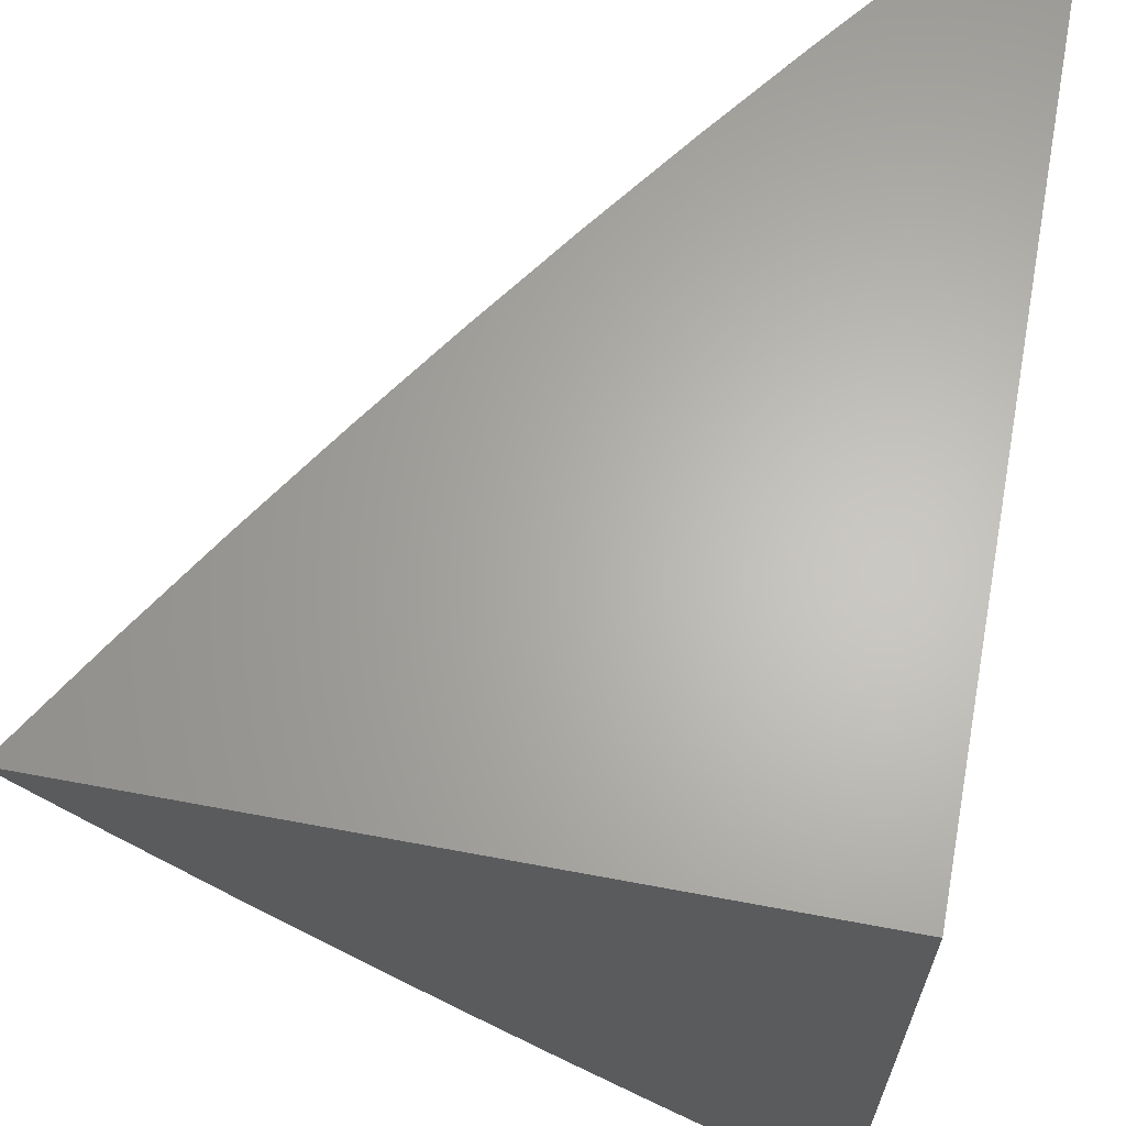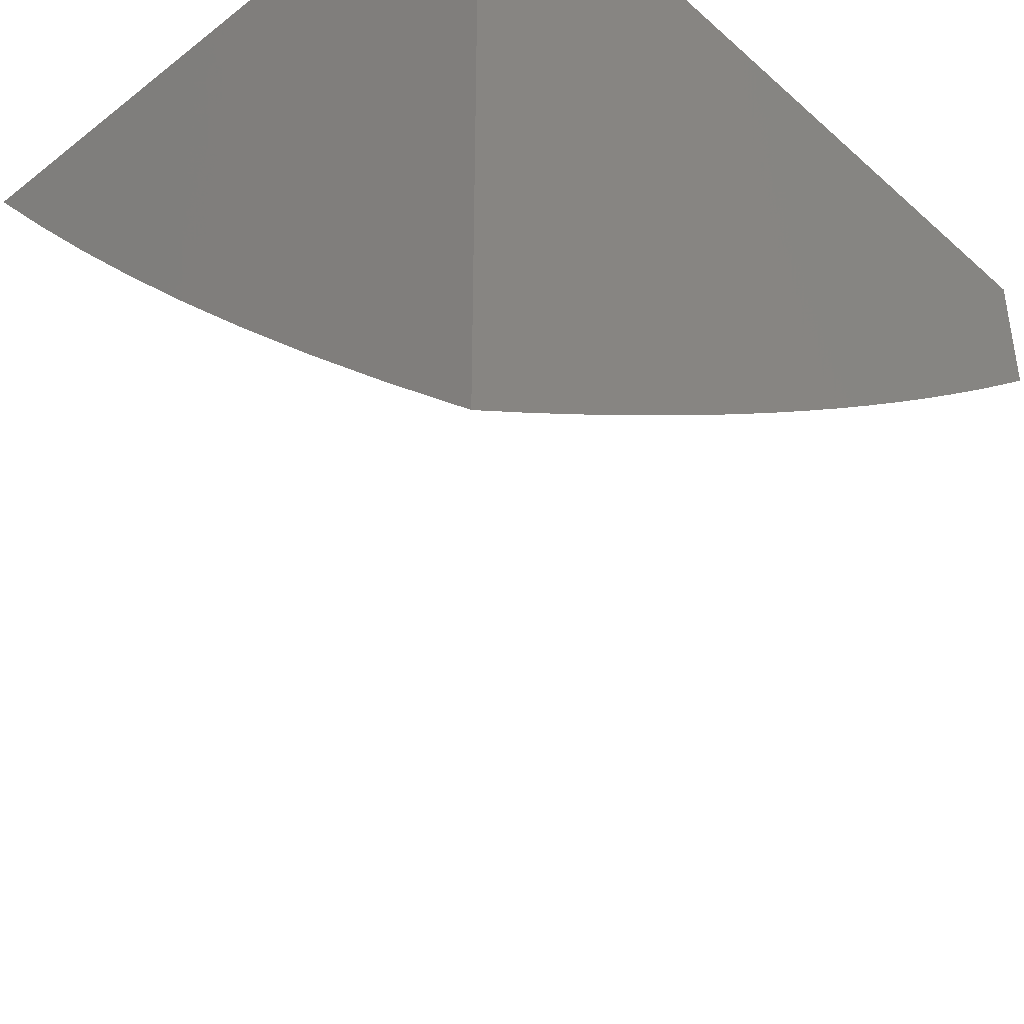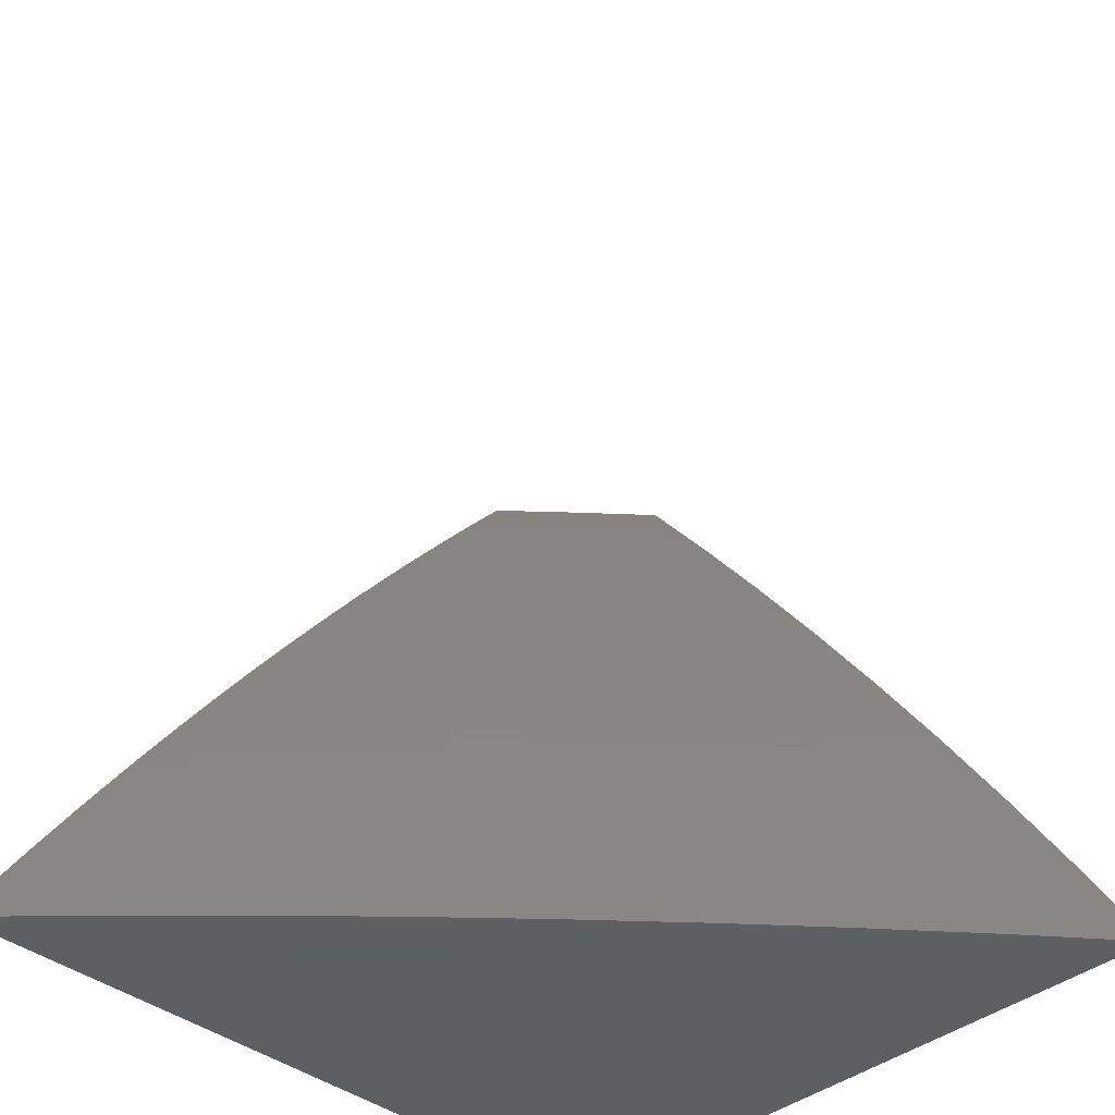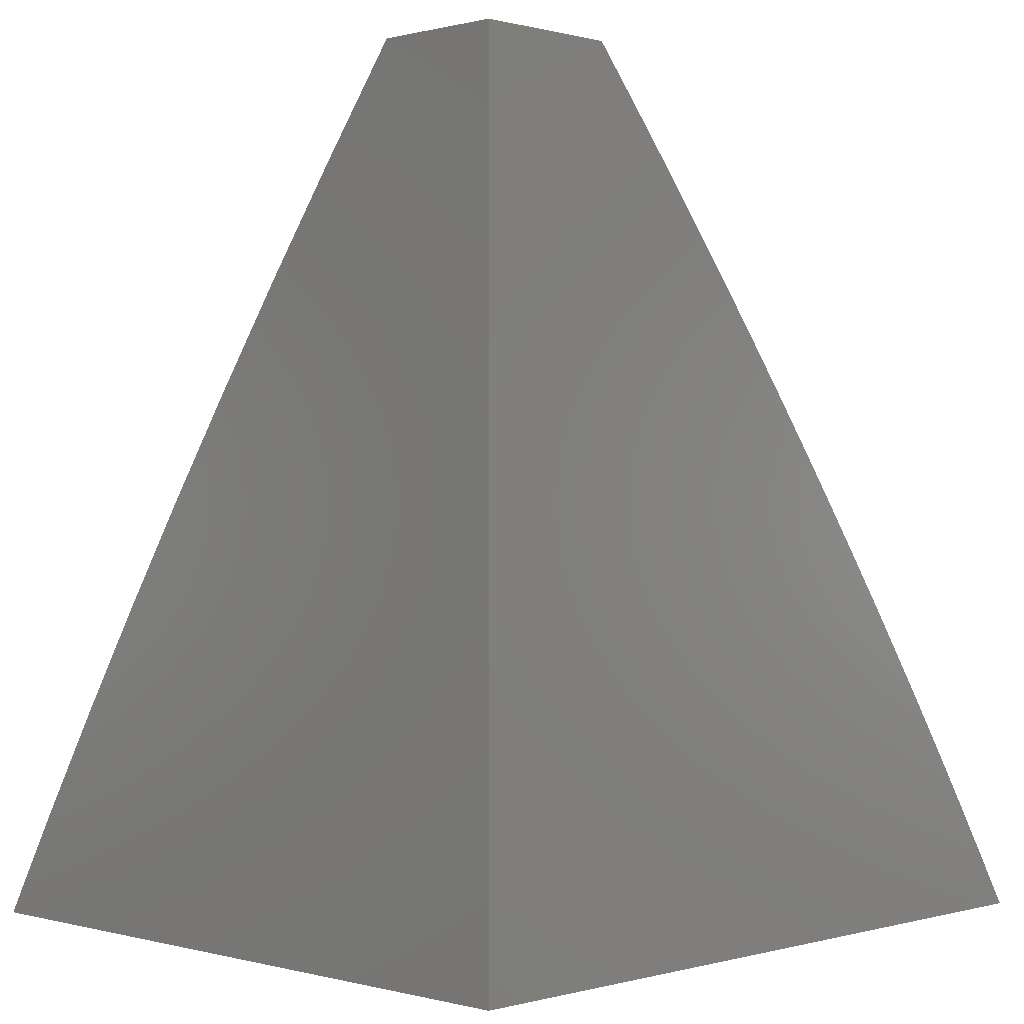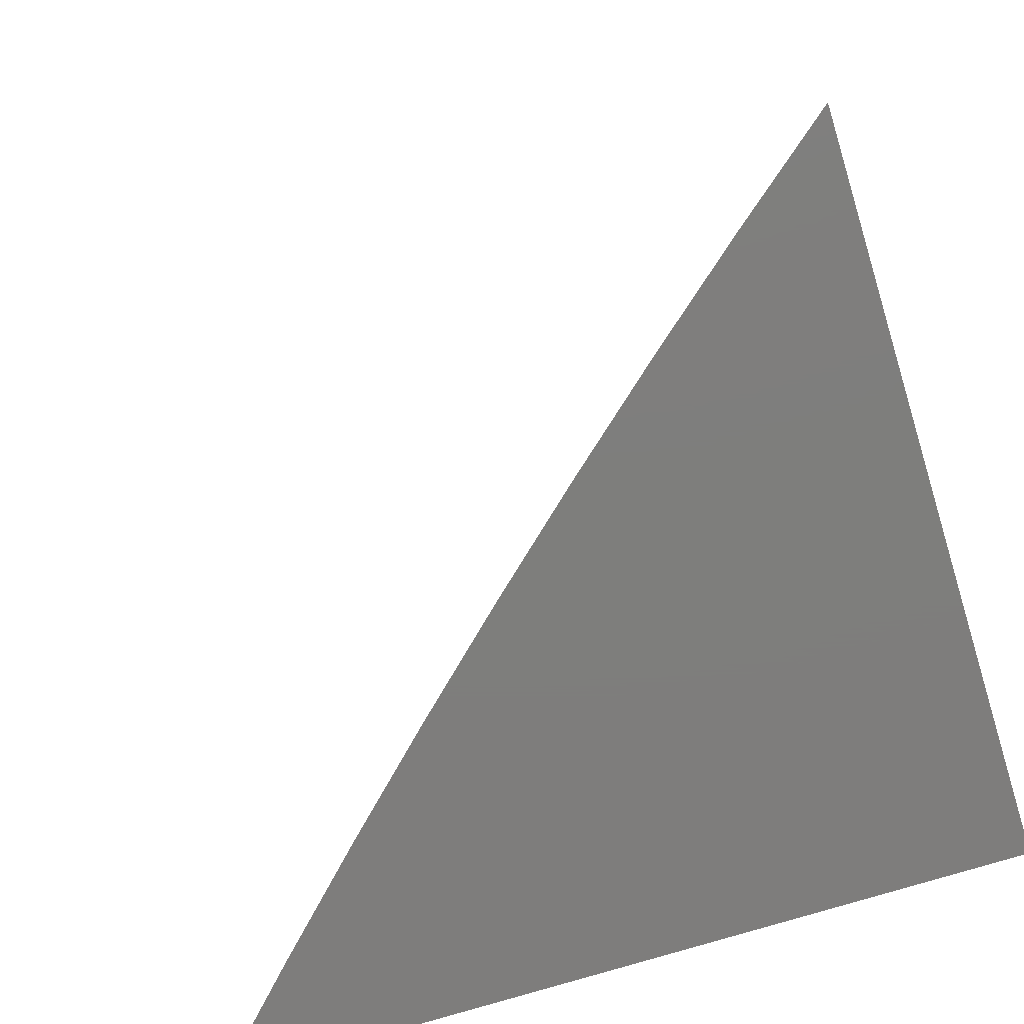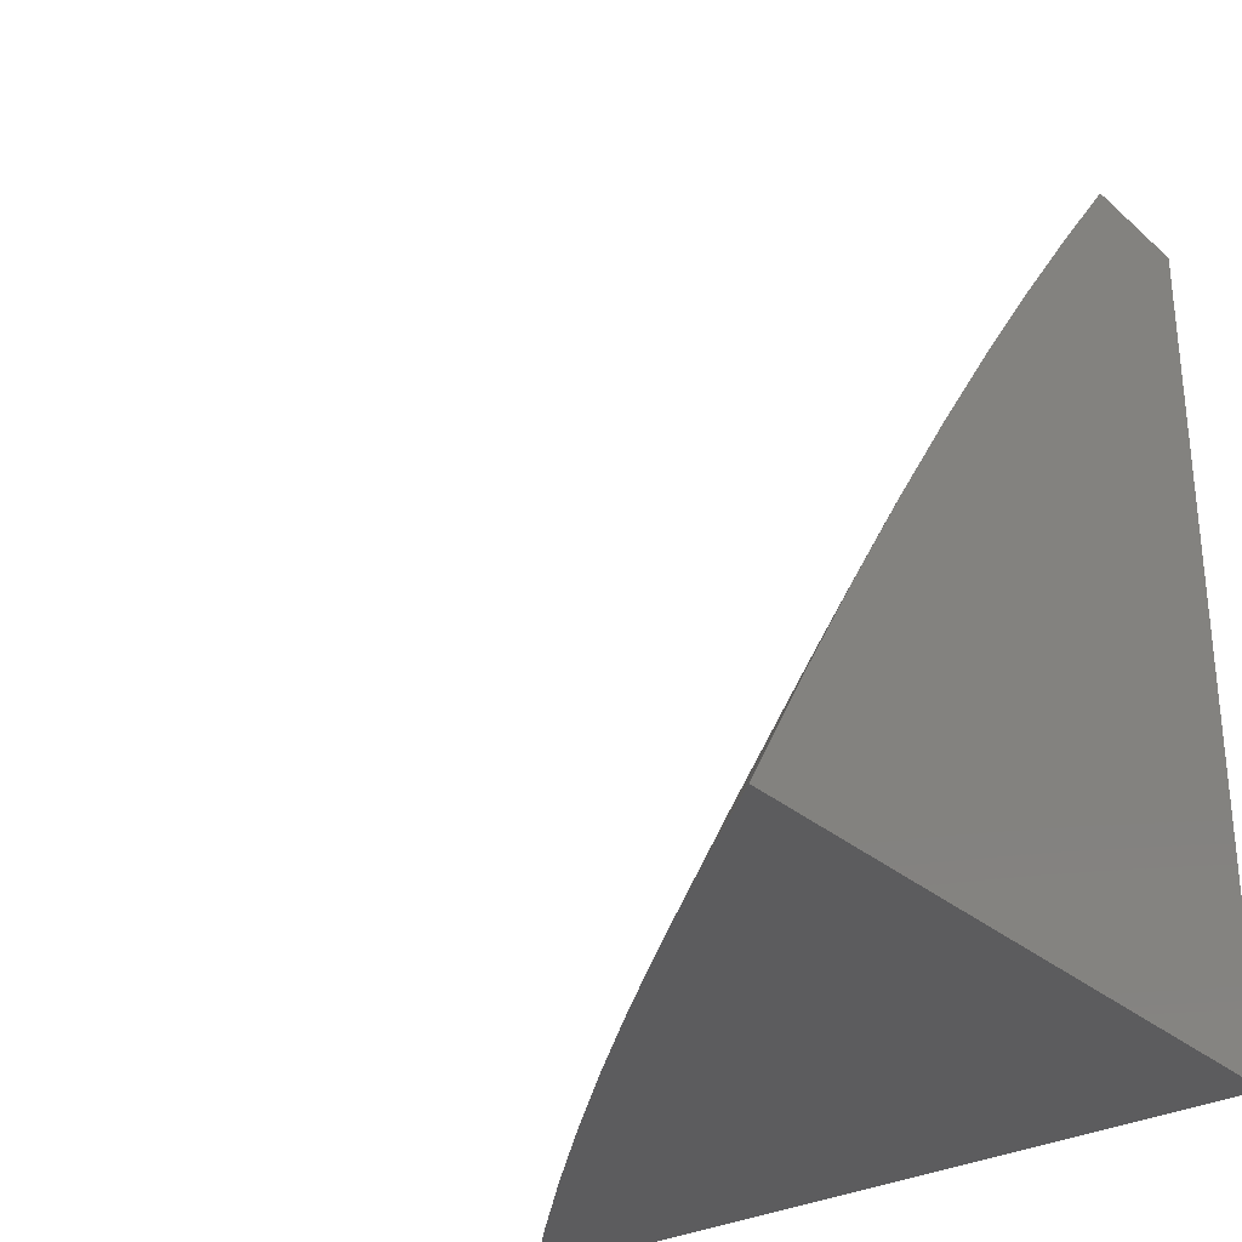
<metadata>
{"format":"stl","ext":"stl","renderer":"f3d","projection":"perspective","resolution":1024,"background":"white","views":[{"elev":64.6,"azim":-169.3,"up":"+Y"},{"elev":-41.7,"azim":-136.8,"up":"+Y"},{"elev":-39.3,"azim":45.4,"up":"+Z"},{"elev":0.3,"azim":-135.5,"up":"+Z"},{"elev":-77.7,"azim":106.7,"up":"+Z"},{"elev":-29.9,"azim":128.5,"up":"+Z"}]}
</metadata>
<code>
# stl→obj: 154 verts, 304 faces
v 7 -6.923 5
v 7.111 -6.813 5
v 7 -6.88 5.066
v 7.051 -6.788 5.127
v 7 -6.836 5.131
v 7.04 -6.778 5.159
v 7 -6.792 5.196
v 7.029 -6.767 5.19
v 7.018 -6.756 5.222
v 7.07 -6.704 5.222
v 7.059 -6.693 5.254
v 7.162 -6.588 5.254
v 7.15 -6.577 5.285
v 7.251 -6.471 5.285
v 7.24 -6.46 5.317
v 7.339 -6.352 5.317
v 7.327 -6.342 5.348
v 7.424 -6.232 5.348
v 7.412 -6.222 5.38
v 7.508 -6.112 5.38
v 7.495 -6.101 5.411
v 7.597 -6 5.385
v 7.512 -6 5.511
v 7.104 -6.736 5.127
v 7.221 -6.702 5
v 7.207 -6.63 5.127
v 7.329 -6.589 5
v 7.309 -6.522 5.127
v 7.435 -6.475 5
v 7.41 -6.413 5.127
v 7.539 -6.359 5
v 7.508 -6.303 5.127
v 7.642 -6.241 5
v 7.605 -6.191 5.127
v 7.742 -6.121 5
v 7.7 -6.078 5.127
v 7.762 -6 5.13
v 7.688 -6.068 5.159
v 7.681 -6 5.258
v 7.676 -6.059 5.19
v 7.664 -6.049 5.222
v 7.581 -6.171 5.19
v 7.569 -6.162 5.222
v 7.485 -6.283 5.19
v 7.473 -6.273 5.222
v 7.386 -6.393 5.19
v 7.375 -6.383 5.222
v 7.286 -6.502 5.19
v 7.275 -6.491 5.222
v 7.185 -6.609 5.19
v 7.173 -6.598 5.222
v 7.081 -6.715 5.19
v 7.841 -6 5
v 7.614 -6.01 5.348
v 7.626 -6.02 5.317
v 7.639 -6.03 5.285
v 7.545 -6.142 5.285
v 7.557 -6.152 5.254
v 7.461 -6.263 5.254
v 7.425 -6 5.635
v 7.431 -6.049 5.568
v 7.444 -6.06 5.536
v 7.457 -6.07 5.505
v 7.362 -6.18 5.505
v 7.375 -6.191 5.474
v 7.278 -6.299 5.474
v 7.29 -6.31 5.442
v 7.192 -6.417 5.442
v 7.204 -6.428 5.411
v 7.103 -6.534 5.411
v 7.115 -6.545 5.38
v 7.013 -6.65 5.38
v 7.024 -6.661 5.348
v 7 -6.657 5.388
v 7 -6.702 5.324
v 7.336 -6 5.758
v 7.379 -6.007 5.692
v 7.405 -6.028 5.63
v 7.337 -6.159 5.568
v 7.349 -6.169 5.536
v 7.253 -6.278 5.536
v 7.265 -6.288 5.505
v 7.167 -6.395 5.505
v 7.179 -6.406 5.474
v 7.079 -6.512 5.474
v 7.091 -6.523 5.442
v 7 -6.61 5.451
v 7.001 -6.638 5.411
v 7.245 -6 5.88
v 7.232 -6.071 5.816
v 7.258 -6.093 5.754
v 7.285 -6.115 5.692
v 7.189 -6.222 5.692
v 7.215 -6.245 5.63
v 7.117 -6.351 5.63
v 7.142 -6.373 5.568
v 7.043 -6.478 5.568
v 7.055 -6.49 5.536
v 7 -6.516 5.576
v 7 -6.563 5.514
v 7.152 -6 6
v 7.177 -6.025 5.939
v 7.205 -6.048 5.877
v 7.137 -6.177 5.816
v 7.163 -6.2 5.754
v 7.066 -6.305 5.754
v 7.092 -6.328 5.692
v 7 -6.419 5.699
v 7 -6.468 5.638
v 7.076 -6.085 6
v 7.083 -6.131 5.939
v 7.11 -6.154 5.877
v 7 -6.22 5.941
v 7.014 -6.259 5.877
v 7 -6.27 5.881
v 7 -6.321 5.821
v 7 -6.168 6
v 7.04 -6.282 5.816
v 7 -6.37 5.76
v 7.018 -6.456 5.63
v 7.067 -6.501 5.505
v 7.155 -6.384 5.536
v 7.24 -6.267 5.568
v 7.311 -6.137 5.63
v 7 -6.748 5.26
v 7.047 -6.682 5.285
v 7.036 -6.672 5.317
v 7.127 -6.556 5.348
v 7.216 -6.439 5.38
v 7.303 -6.32 5.411
v 7.387 -6.201 5.442
v 7.47 -6.081 5.474
v 7.007 -6.745 5.254
v 7.093 -6.725 5.159
v 7.196 -6.619 5.159
v 7.298 -6.512 5.159
v 7.398 -6.403 5.159
v 7.496 -6.293 5.159
v 7.593 -6.181 5.159
v 7.139 -6.567 5.317
v 7.228 -6.449 5.348
v 7.315 -6.331 5.38
v 7.4 -6.212 5.411
v 7.482 -6.091 5.442
v 7.263 -6.481 5.254
v 7.363 -6.373 5.254
v 7.351 -6.362 5.285
v 7.437 -6.243 5.317
v 7.52 -6.122 5.348
v 7.449 -6.253 5.285
v 7.532 -6.132 5.317
v 7.651 -6.039 5.254
v 7 -6 6
v 7 -6 5
f 1 2 3
f 3 2 4
f 3 4 5
f 5 4 6
f 5 6 7
f 7 6 8
f 7 8 9
f 9 8 10
f 9 10 11
f 11 10 12
f 11 12 13
f 13 12 14
f 13 14 15
f 15 14 16
f 15 16 17
f 17 16 18
f 17 18 19
f 19 18 20
f 19 20 21
f 21 20 22
f 21 22 23
f 4 2 24
f 24 2 25
f 24 25 26
f 26 25 27
f 26 27 28
f 28 27 29
f 28 29 30
f 30 29 31
f 30 31 32
f 32 31 33
f 32 33 34
f 34 33 35
f 34 35 36
f 36 35 37
f 36 37 38
f 38 37 39
f 38 39 40
f 40 39 41
f 40 41 42
f 42 41 43
f 42 43 44
f 44 43 45
f 44 45 46
f 46 45 47
f 46 47 48
f 48 47 49
f 48 49 50
f 50 49 51
f 50 51 52
f 52 51 10
f 52 10 8
f 35 53 37
f 22 54 39
f 39 54 55
f 39 55 56
f 56 55 57
f 56 57 58
f 58 57 59
f 58 59 45
f 45 59 47
f 60 61 23
f 23 61 62
f 23 62 63
f 63 62 64
f 63 64 65
f 65 64 66
f 65 66 67
f 67 66 68
f 67 68 69
f 69 68 70
f 69 70 71
f 71 70 72
f 71 72 73
f 73 72 74
f 73 74 75
f 76 77 60
f 60 77 78
f 60 78 61
f 61 78 79
f 61 79 80
f 80 79 81
f 80 81 82
f 82 81 83
f 82 83 84
f 84 83 85
f 84 85 86
f 86 85 87
f 86 87 88
f 88 87 74
f 88 74 72
f 89 90 76
f 76 90 91
f 76 91 92
f 92 91 93
f 92 93 94
f 94 93 95
f 94 95 96
f 96 95 97
f 96 97 98
f 98 97 99
f 98 99 100
f 101 102 89
f 89 102 103
f 89 103 90
f 90 103 104
f 90 104 105
f 105 104 106
f 105 106 107
f 107 106 108
f 107 108 109
f 101 110 102
f 102 110 111
f 102 111 112
f 112 111 113
f 112 113 114
f 114 113 115
f 114 115 116
f 110 117 111
f 111 117 113
f 114 116 118
f 118 116 119
f 118 119 106
f 106 119 108
f 107 109 120
f 120 109 99
f 120 99 97
f 87 85 100
f 100 85 121
f 100 121 98
f 98 121 122
f 98 122 96
f 96 122 123
f 96 123 94
f 94 123 124
f 94 124 92
f 92 124 77
f 92 77 76
f 125 126 75
f 75 126 127
f 75 127 73
f 73 127 128
f 73 128 71
f 71 128 129
f 71 129 69
f 69 129 130
f 69 130 67
f 67 130 131
f 67 131 65
f 65 131 132
f 65 132 63
f 63 132 23
f 7 9 125
f 125 9 133
f 125 133 11
f 11 133 9
f 6 4 134
f 134 4 24
f 134 24 135
f 135 24 26
f 135 26 136
f 136 26 28
f 136 28 137
f 137 28 30
f 137 30 138
f 138 30 32
f 138 32 139
f 139 32 34
f 139 34 38
f 38 34 36
f 8 6 52
f 52 6 134
f 52 134 50
f 50 134 135
f 50 135 48
f 48 135 136
f 48 136 46
f 46 136 137
f 46 137 44
f 44 137 138
f 44 138 42
f 42 138 139
f 42 139 40
f 40 139 38
f 12 10 51
f 125 11 126
f 126 11 13
f 126 13 140
f 140 13 15
f 140 15 141
f 141 15 17
f 141 17 142
f 142 17 19
f 142 19 143
f 143 19 21
f 143 21 144
f 144 21 23
f 144 23 132
f 128 127 140
f 140 127 126
f 86 88 70
f 70 88 72
f 12 51 145
f 145 51 49
f 145 49 146
f 146 49 47
f 146 47 59
f 129 128 141
f 141 128 140
f 84 86 68
f 68 86 70
f 122 121 83
f 83 121 85
f 107 120 95
f 95 120 97
f 12 145 14
f 14 145 147
f 14 147 16
f 16 147 148
f 16 148 18
f 18 148 149
f 18 149 20
f 20 149 22
f 147 145 146
f 130 129 142
f 142 129 141
f 82 84 66
f 66 84 68
f 123 122 81
f 81 122 83
f 105 107 93
f 93 107 95
f 112 114 118
f 112 118 104
f 104 118 106
f 147 146 150
f 150 146 59
f 150 59 57
f 131 130 143
f 143 130 142
f 80 82 64
f 64 82 66
f 124 123 79
f 79 123 81
f 90 105 91
f 91 105 93
f 102 112 103
f 103 112 104
f 58 45 43
f 147 150 148
f 148 150 151
f 148 151 149
f 149 151 54
f 149 54 22
f 151 150 57
f 132 131 144
f 144 131 143
f 61 80 62
f 62 80 64
f 77 124 78
f 78 124 79
f 58 43 152
f 152 43 41
f 152 41 39
f 54 151 55
f 55 151 57
f 39 56 152
f 152 56 58
f 101 89 153
f 153 89 154
f 154 89 76
f 154 76 60
f 60 23 154
f 154 23 22
f 154 22 39
f 39 37 154
f 154 37 53
f 53 35 154
f 154 35 33
f 154 33 31
f 31 29 154
f 154 29 27
f 154 27 25
f 25 2 154
f 154 2 1
f 117 110 153
f 153 110 101
f 1 3 154
f 154 3 5
f 154 5 7
f 7 125 154
f 154 125 75
f 154 75 74
f 74 87 154
f 154 87 100
f 154 100 99
f 99 109 154
f 154 109 108
f 154 108 119
f 119 116 154
f 154 116 153
f 153 116 115
f 153 115 113
f 113 117 153

</code>
